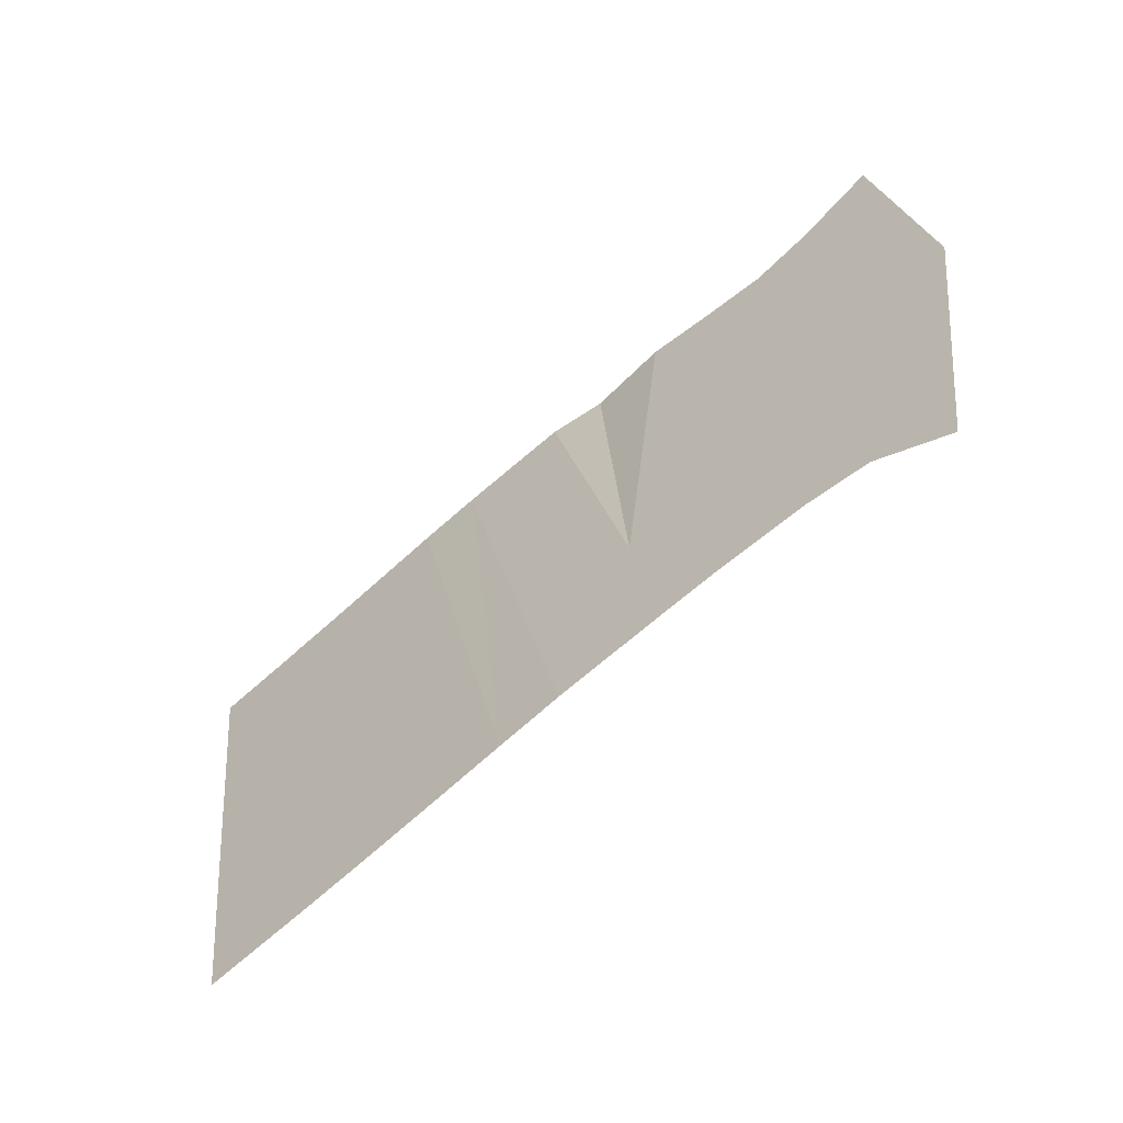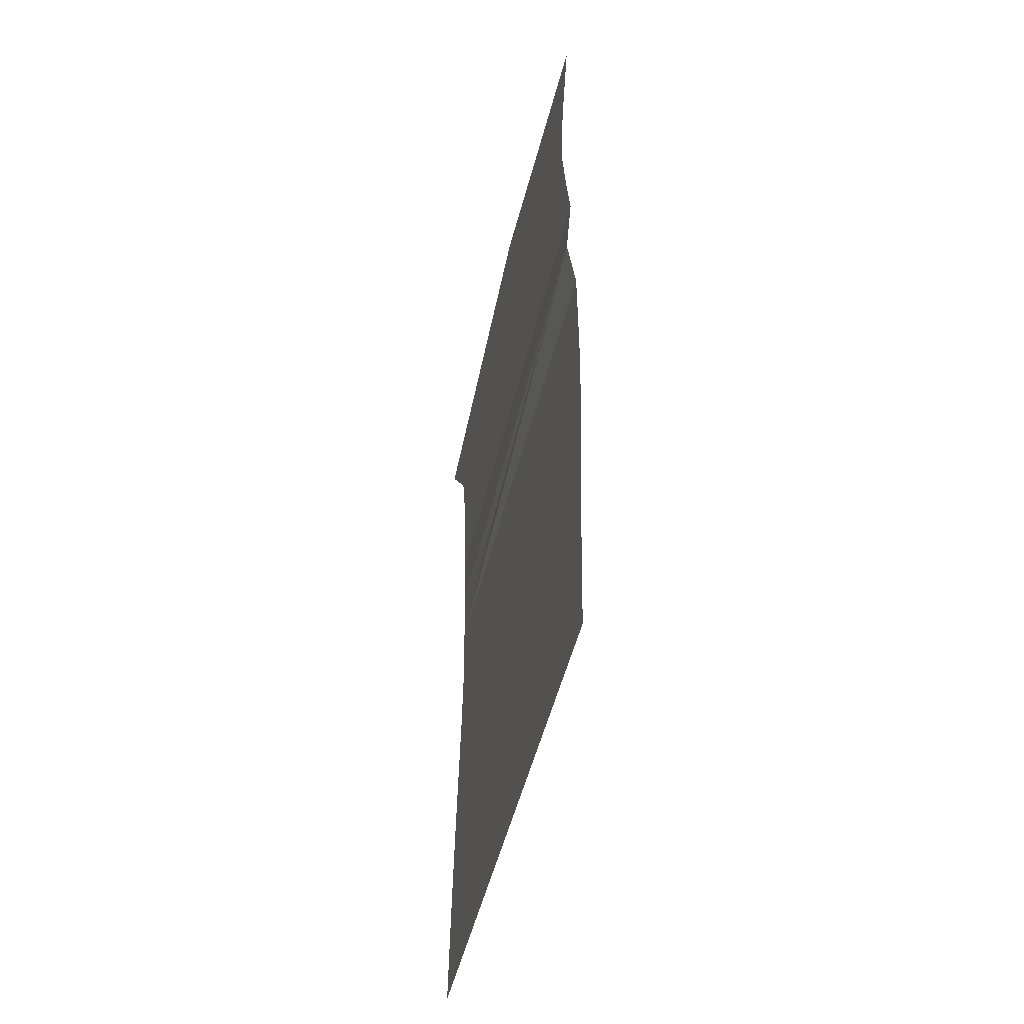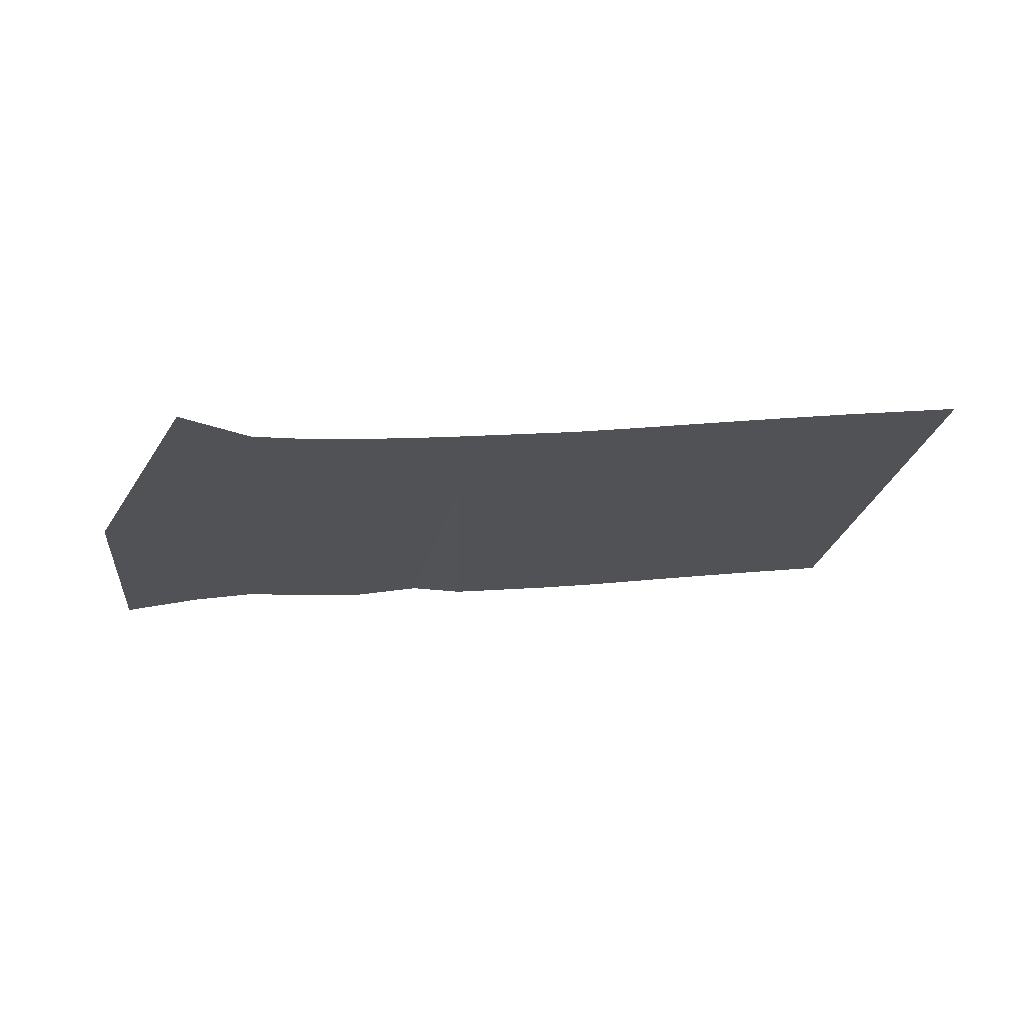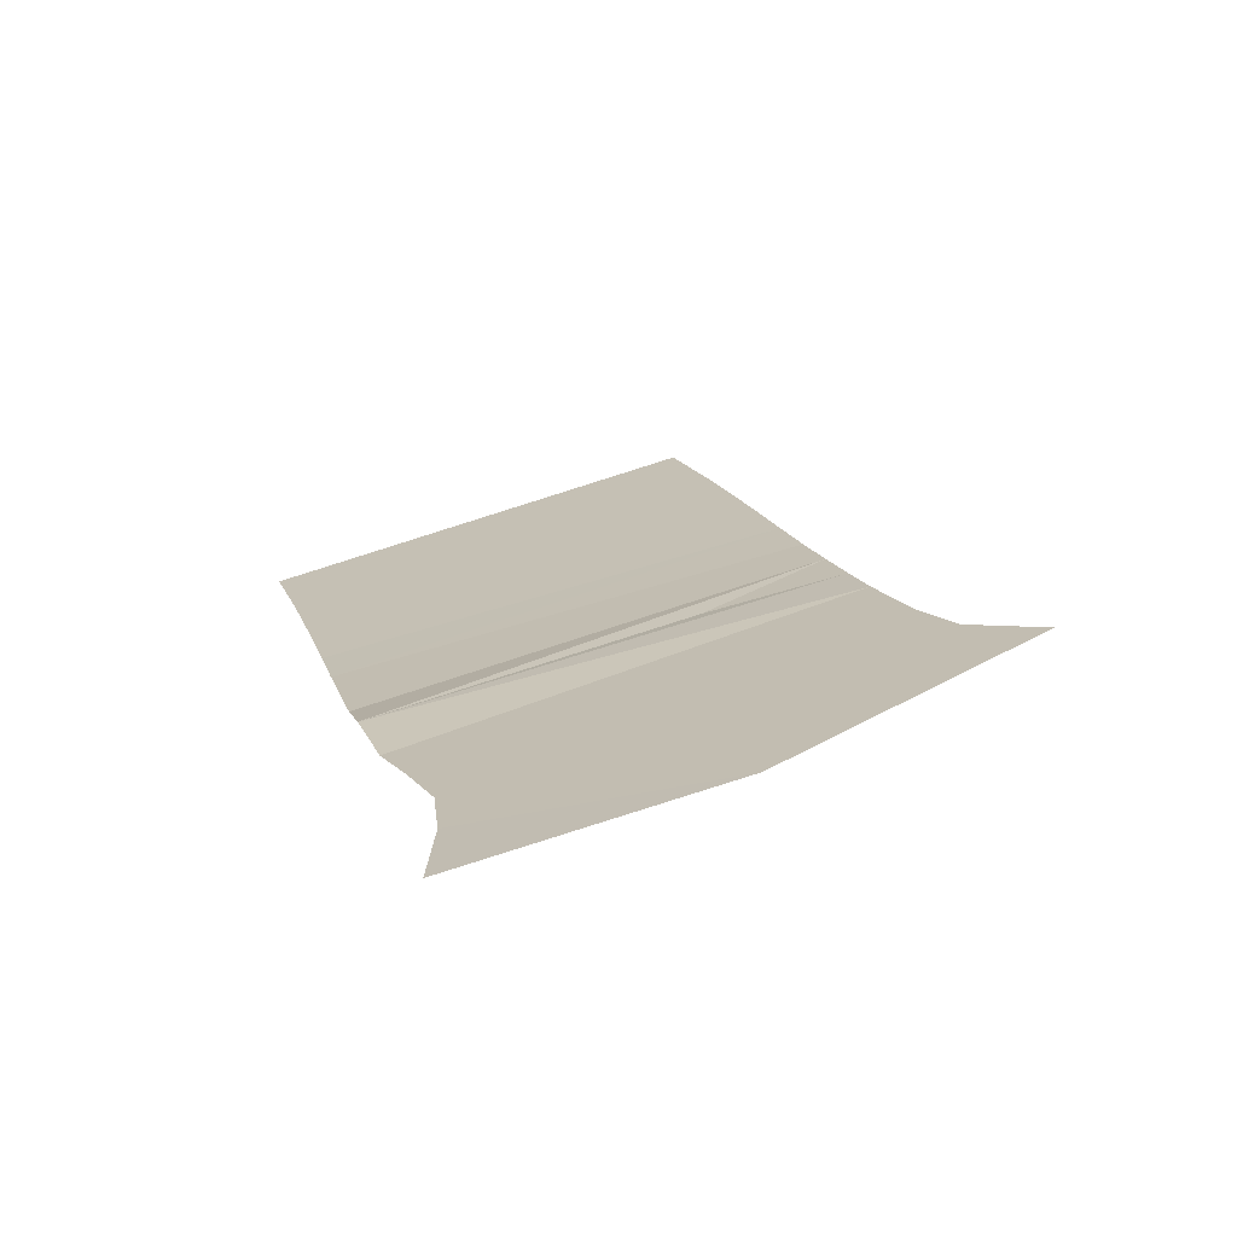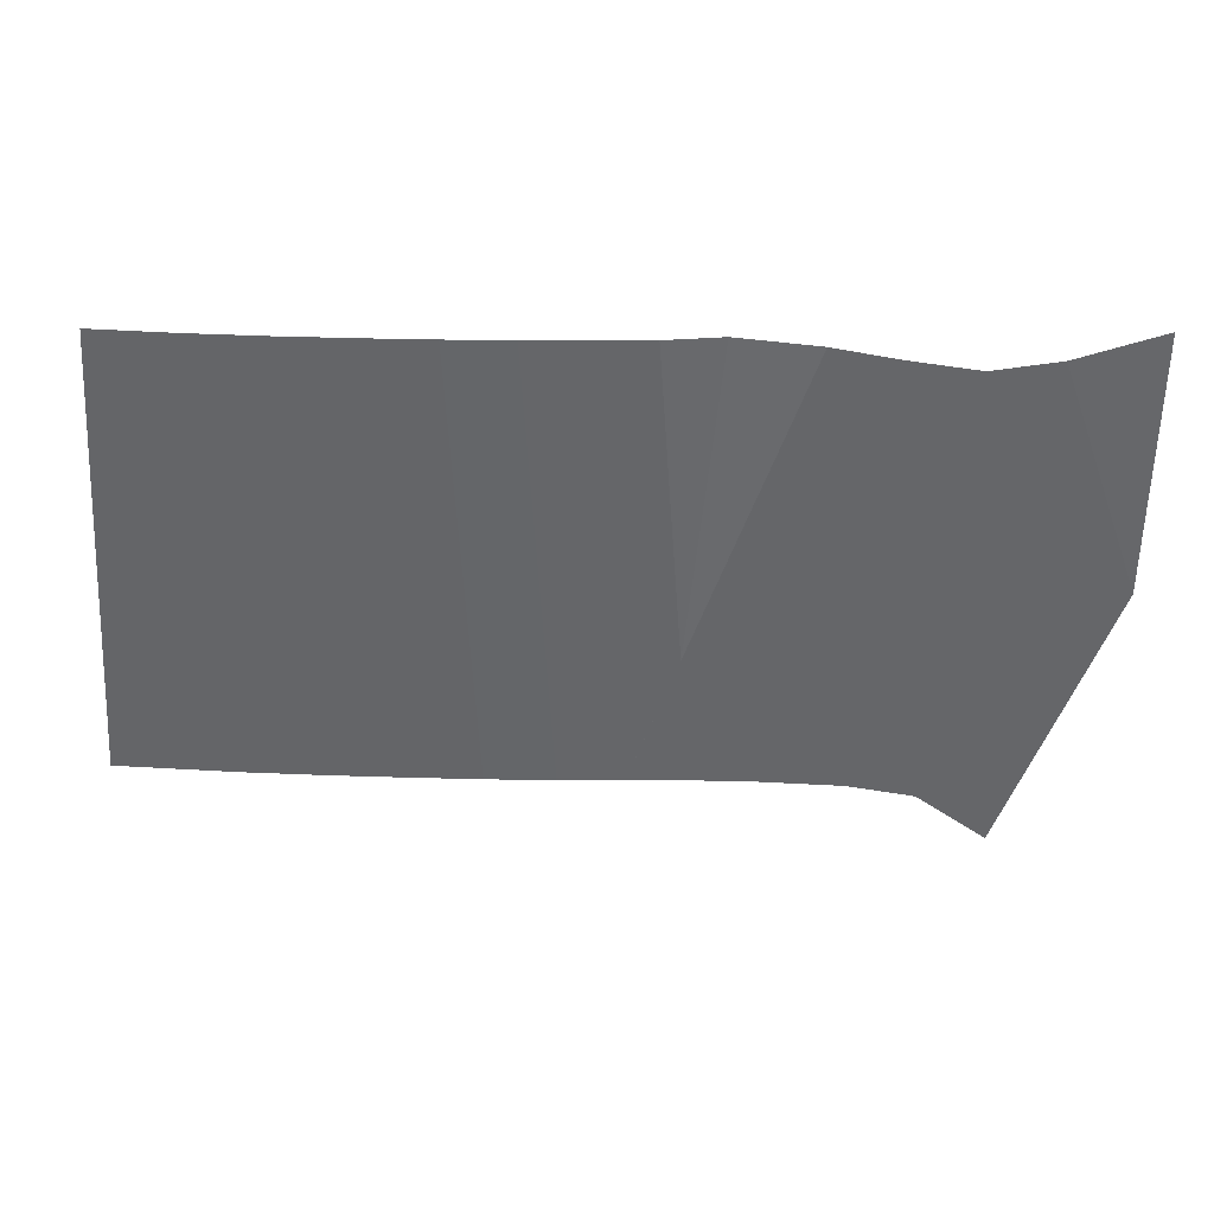
<metadata>
{"format":"obj","ext":"obj","renderer":"f3d","projection":"perspective","resolution":1024,"background":"white","views":[{"elev":-76.0,"azim":36.3,"up":"+Z"},{"elev":42.5,"azim":-93.9,"up":"+Z"},{"elev":-8.5,"azim":173.4,"up":"+Y"},{"elev":11.3,"azim":74.7,"up":"+Y"},{"elev":24.2,"azim":-3.4,"up":"+Z"}]}
</metadata>
<code>
o TeapotHandle_cell.076_TeapotHandle_cell.112
v -0.2085 -1.22 0.06044
v -0.2704 -1.221 0.08385
v -0.277 -1.221 0.08395
v -0.2838 -1.22 0.08413
v -0.2911 -1.219 0.08443
v -0.2168 -1.224 0.08205
v -0.209 -1.226 0.08452
v -0.2228 -1.224 0.08115
v -0.2292 -1.224 0.08212
v -0.2423 -1.223 0.08384
v -0.2527 -1.223 0.08381
v -0.2582 -1.222 0.0838
v -0.2349 -1.224 0.08323
v -0.2476 -1.223 0.08379
v -0.2641 -1.222 0.0838
v -0.2174 -1.212 0.03392
v -0.2241 -1.213 0.03877
v -0.2303 -1.213 0.03995
v -0.2388 -1.213 0.04046
v -0.2438 -1.212 0.04054
v -0.2493 -1.212 0.04056
v -0.2552 -1.212 0.04054
v -0.2616 -1.211 0.04055
v -0.2683 -1.211 0.04061
v -0.2753 -1.21 0.04071
v -0.2827 -1.209 0.0409
v -0.2939 -1.208 0.04142
f 13 9 19
f 1 16 17
f 2 3 25
f 27 4 26
f 15 12 23
f 7 6 1
f 14 21 20
f 7 1 6
f 1 17 18
f 6 1 8
f 1 9 8
f 1 18 9
f 20 21 13
f 18 19 9
f 20 13 19
f 5 27 4
f 26 3 4
f 24 23 15
f 24 15 2
f 27 26 4
f 26 25 3
f 24 2 25
f 2 26 3
f 27 5 4
f 3 26 4
f 13 21 10
f 22 12 11
f 24 2 15
f 26 2 25
f 15 23 24
f 11 21 22
f 10 21 14
f 23 12 22
f 2 24 25
f 14 21 11
f 1 6 8
f 9 19 18
f 1 8 9
f 17 16 1
f 18 17 1
f 1 9 18
f 10 14 20
f 11 22 21
f 15 23 12
f 23 22 12
f 14 11 21
f 9 13 19
f 19 13 10
f 12 22 11
f 20 19 10

</code>
